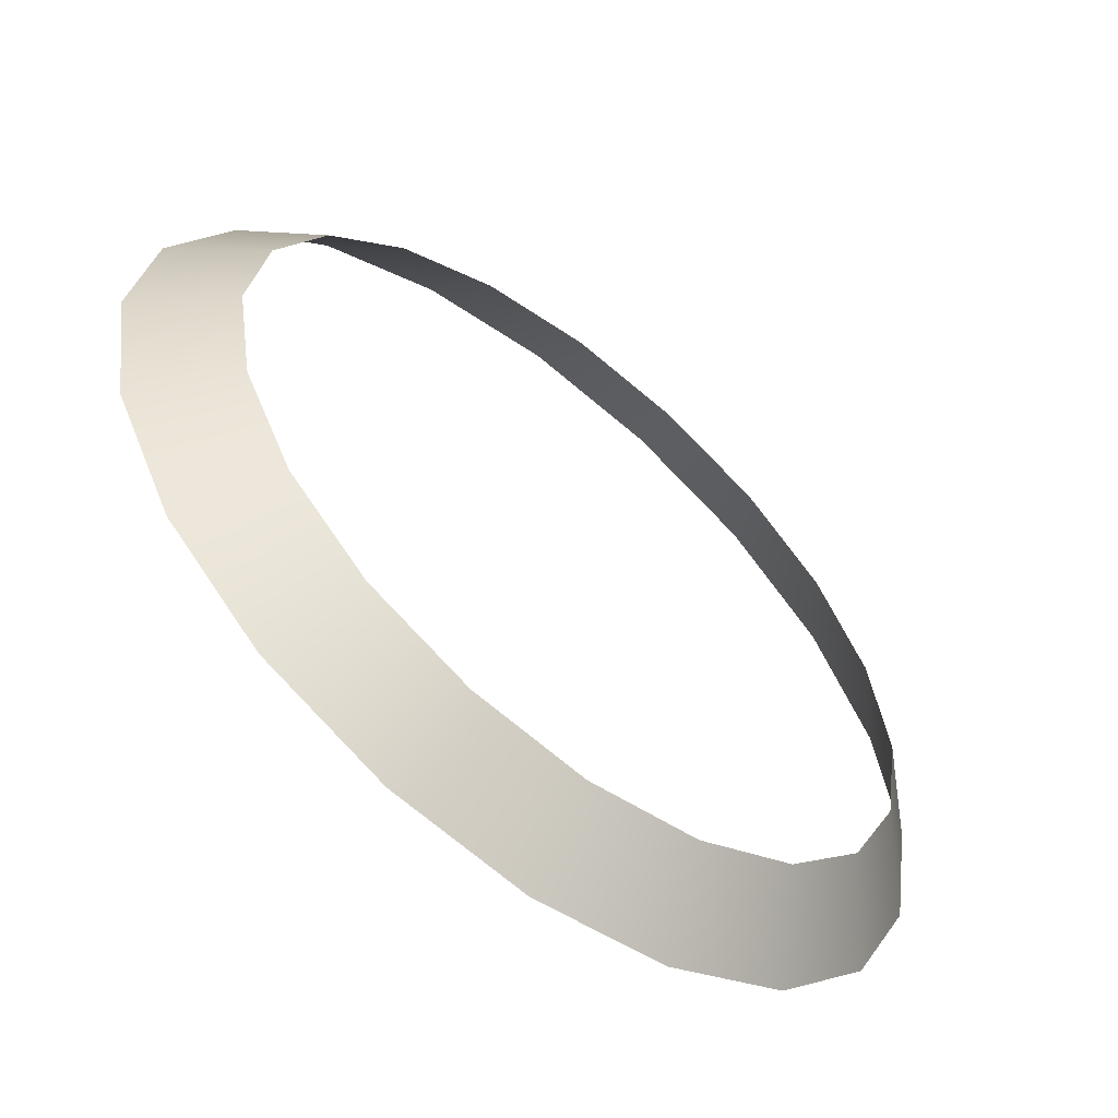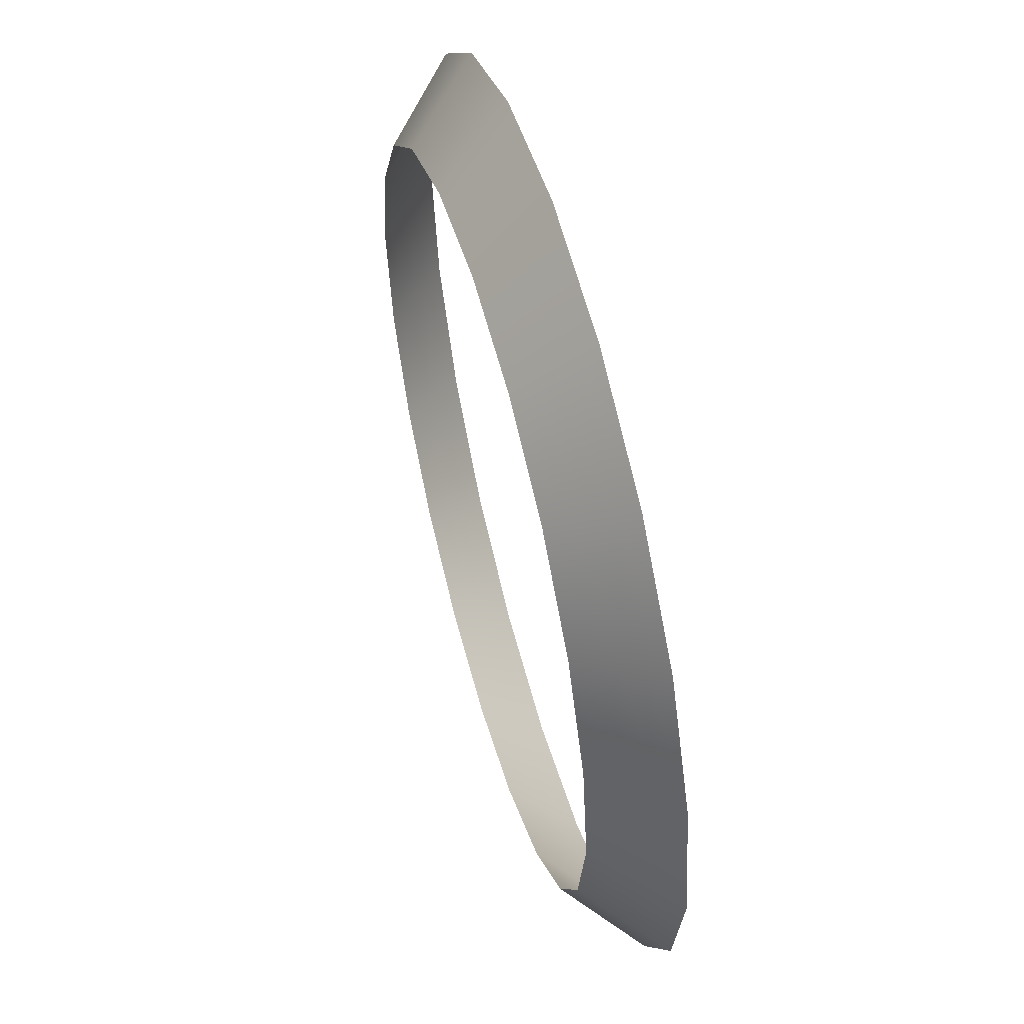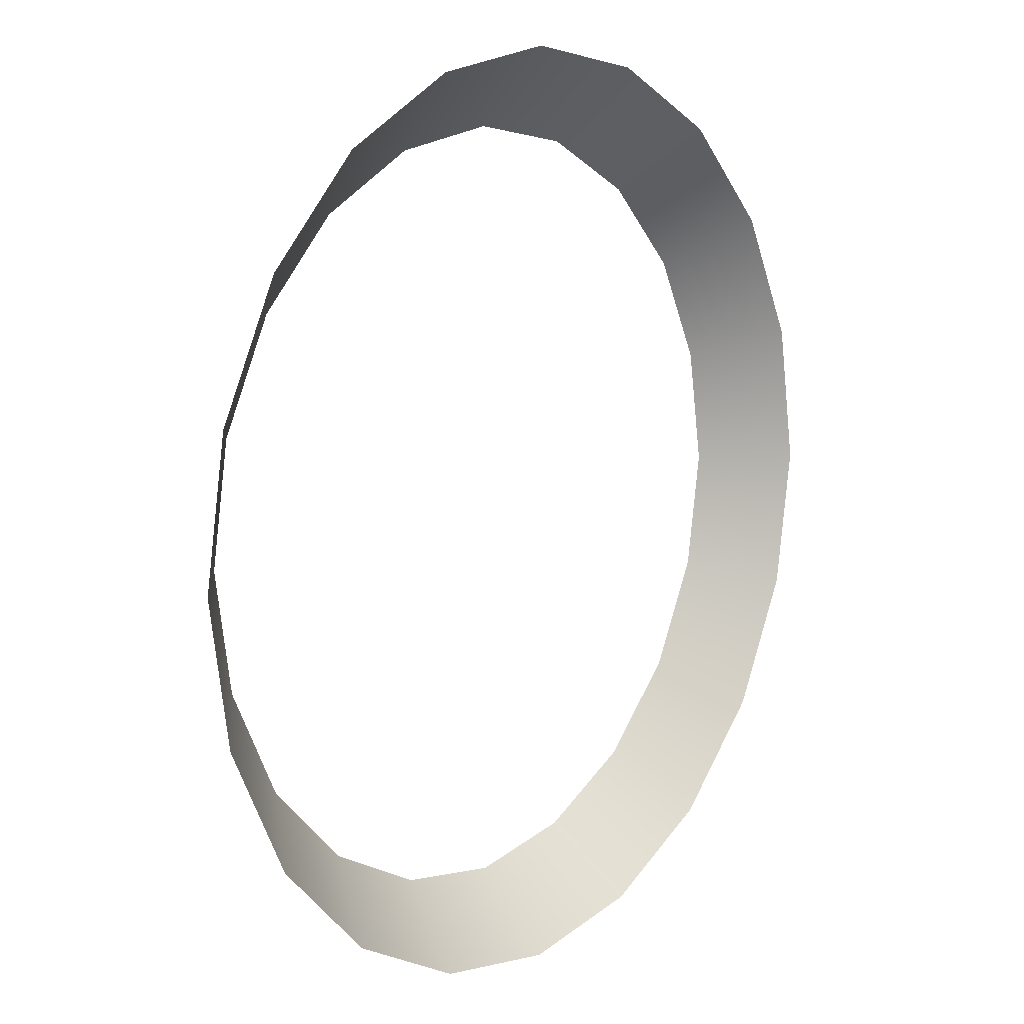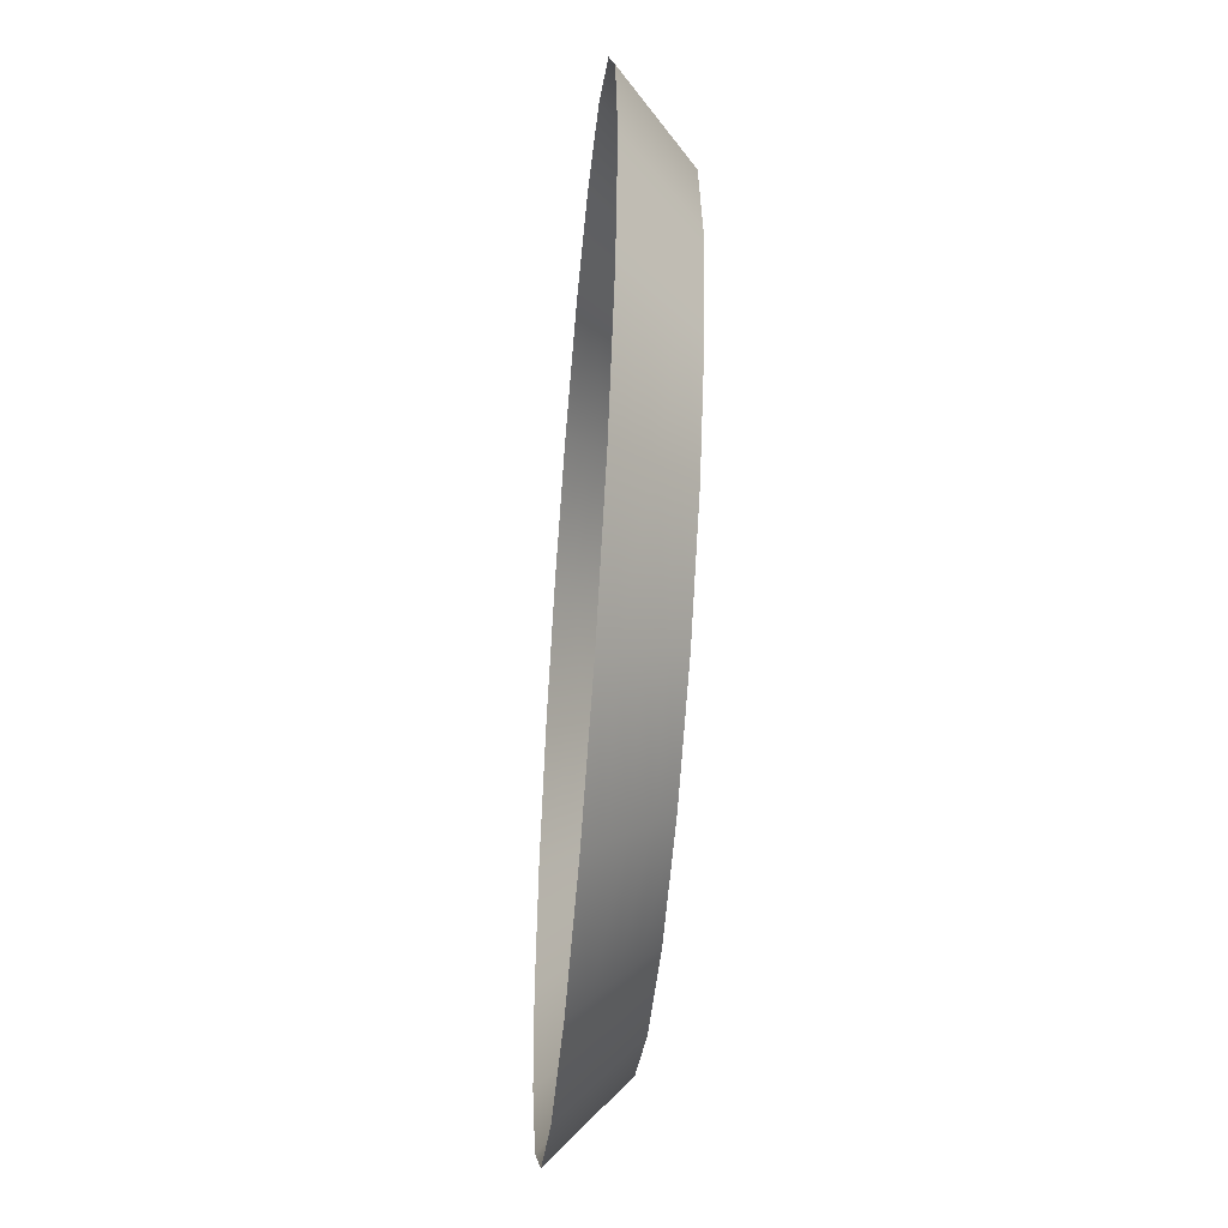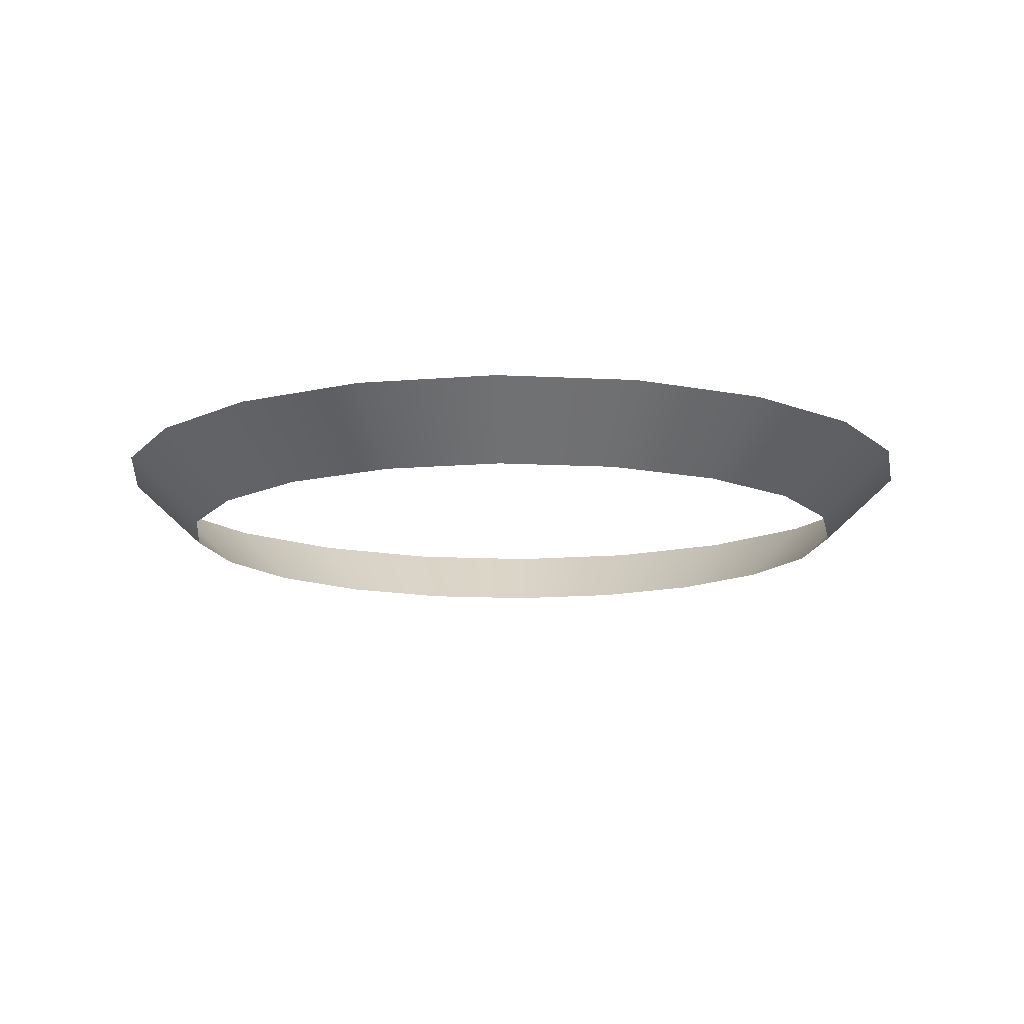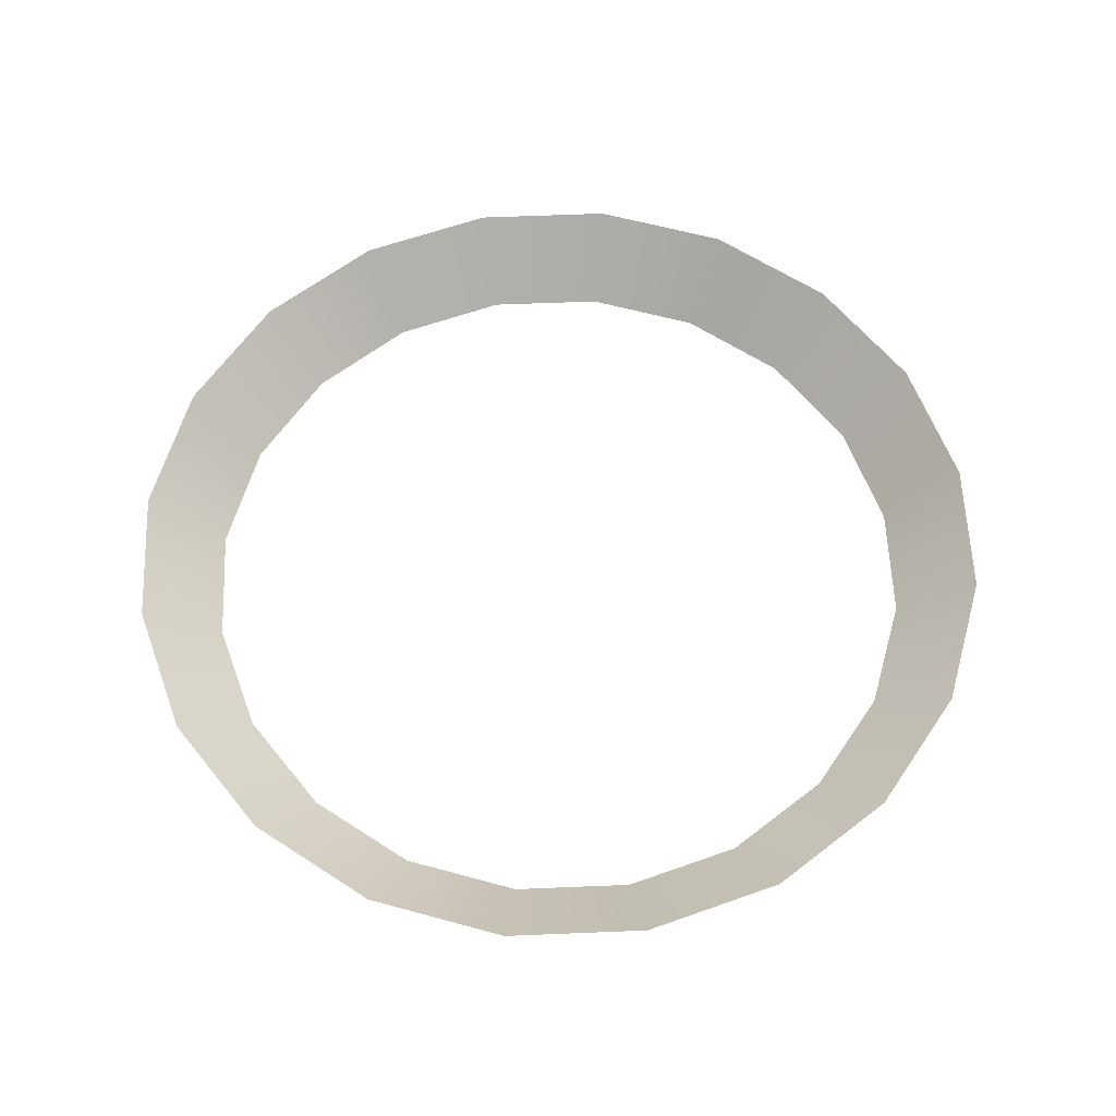
<metadata>
{"format":"obj","ext":"obj","renderer":"f3d","projection":"perspective","resolution":1024,"background":"white","views":[{"elev":-58.5,"azim":141.1,"up":"+Y"},{"elev":56.0,"azim":-105.6,"up":"+Y"},{"elev":11.1,"azim":-51.3,"up":"+Y"},{"elev":-50.4,"azim":85.2,"up":"+Y"},{"elev":-12.9,"azim":128.0,"up":"+Z"},{"elev":60.3,"azim":-29.3,"up":"+Z"}]}
</metadata>
<code>
g default
v 0.2572 -0.1924 -0.4338
v 0.2572 0.1066 -0.7068
v 0.2572 3.319 -0.4338
v 0.2572 3.02 -0.7068
v -1.411 1.021 -0.4338
v -1.127 1.114 -0.7068
v -1.269 1.068 -0.5703
v 0.2572 -0.0429 -0.5703
v -0.7744 0.1436 -0.4338
v -0.6865 0.2645 -0.5703
v -0.7305 0.2041 -0.502
v 0.2572 -0.1176 -0.502
v -0.2844 -0.1048 -0.4338
v -0.2613 -0.0338 -0.502
v -0.2383 0.03721 -0.5703
v -1.34 1.044 -0.502
v -1.162 0.5312 -0.4338
v -1.102 0.5752 -0.502
v -1.041 0.6191 -0.5703
v -0.5987 0.3854 -0.7068
v 0.2572 0.03184 -0.6385
v -0.6426 0.3249 -0.6385
v -0.2152 0.1082 -0.6385
v -0.1921 0.1792 -0.7068
v -1.198 1.091 -0.6385
v -0.9808 0.663 -0.6385
v -0.9204 0.707 -0.7068
v -1.411 2.105 -0.4338
v -1.127 2.013 -0.7068
v -1.269 2.059 -0.5703
v -1.34 2.082 -0.502
v -1.498 1.563 -0.4338
v -1.424 1.563 -0.502
v -1.349 1.563 -0.5703
v -1.198 2.036 -0.6385
v -1.274 1.563 -0.6385
v -1.2 1.563 -0.7068
v 0.2572 3.169 -0.5703
v -0.7744 2.983 -0.4338
v -0.6865 2.862 -0.5703
v -0.7305 2.922 -0.502
v -1.162 2.595 -0.4338
v -1.102 2.551 -0.502
v -1.041 2.507 -0.5703
v 0.2572 3.244 -0.502
v -0.2844 3.231 -0.4338
v -0.2613 3.16 -0.502
v -0.2383 3.089 -0.5703
v -0.5987 2.741 -0.7068
v -0.6426 2.802 -0.6385
v -0.9808 2.464 -0.6385
v -0.9204 2.42 -0.7068
v 0.2572 3.095 -0.6385
v -0.2152 3.018 -0.6385
v -0.1921 2.947 -0.7068
v 1.925 2.105 -0.4338
v 1.641 2.013 -0.7068
v 1.783 2.059 -0.5703
v 1.289 2.983 -0.4338
v 1.201 2.862 -0.5703
v 1.245 2.922 -0.502
v 0.7987 3.231 -0.4338
v 0.7756 3.16 -0.502
v 0.7526 3.089 -0.5703
v 1.854 2.082 -0.502
v 1.676 2.595 -0.4338
v 1.616 2.551 -0.502
v 1.556 2.507 -0.5703
v 1.113 2.741 -0.7068
v 1.157 2.802 -0.6385
v 0.7295 3.018 -0.6385
v 0.7065 2.947 -0.7068
v 1.712 2.036 -0.6385
v 1.495 2.464 -0.6385
v 1.435 2.42 -0.7068
v 1.925 1.021 -0.4338
v 1.641 1.114 -0.7068
v 1.783 1.068 -0.5703
v 1.854 1.044 -0.502
v 2.013 1.563 -0.4338
v 1.938 1.563 -0.502
v 1.863 1.563 -0.5703
v 1.712 1.091 -0.6385
v 1.789 1.563 -0.6385
v 1.714 1.563 -0.7068
v 1.289 0.1436 -0.4338
v 1.201 0.2645 -0.5703
v 1.245 0.2041 -0.502
v 1.676 0.5312 -0.4338
v 1.616 0.5752 -0.502
v 1.556 0.6191 -0.5703
v 0.7987 -0.1048 -0.4338
v 0.7756 -0.0338 -0.502
v 0.7526 0.03721 -0.5703
v 1.113 0.3854 -0.7068
v 1.157 0.3249 -0.6385
v 1.495 0.663 -0.6385
v 1.435 0.707 -0.7068
v 0.7295 0.1082 -0.6385
v 0.7065 0.1792 -0.7068
g polySurface41 loftedSurface7
f 21 2 100 99
f 53 4 55 54
f 25 6 27 26
f 16 7 19 18
f 11 10 15 14
f 13 9 11 14
f 1 13 14 12
f 15 8 12 14
f 17 5 16 18
f 9 17 18 11
f 19 10 11 18
f 20 24 23 22
f 15 10 22 23
f 21 8 15 23
f 24 2 21 23
f 7 25 26 19
f 26 22 10 19
f 27 20 22 26
f 35 29 37 36
f 31 30 34 33
f 32 28 31 33
f 5 32 33 16
f 34 7 16 33
f 30 35 36 34
f 36 25 7 34
f 37 6 25 36
f 45 38 48 47
f 41 40 44 43
f 42 39 41 43
f 28 42 43 31
f 44 30 31 43
f 46 3 45 47
f 39 46 47 41
f 48 40 41 47
f 49 52 51 50
f 44 40 50 51
f 35 30 44 51
f 52 29 35 51
f 38 53 54 48
f 54 50 40 48
f 55 49 50 54
f 73 57 75 74
f 65 58 68 67
f 61 60 64 63
f 62 59 61 63
f 3 62 63 45
f 64 38 45 63
f 66 56 65 67
f 59 66 67 61
f 68 60 61 67
f 69 72 71 70
f 64 60 70 71
f 53 38 64 71
f 72 4 53 71
f 58 73 74 68
f 74 70 60 68
f 75 69 70 74
f 83 77 85 84
f 79 78 82 81
f 80 76 79 81
f 56 80 81 65
f 82 58 65 81
f 78 83 84 82
f 84 73 58 82
f 85 57 73 84
f 12 8 94 93
f 88 87 91 90
f 89 86 88 90
f 76 89 90 79
f 91 78 79 90
f 92 1 12 93
f 86 92 93 88
f 94 87 88 93
f 95 98 97 96
f 91 87 96 97
f 83 78 91 97
f 98 77 83 97
f 8 21 99 94
f 99 96 87 94
f 100 95 96 99

</code>
